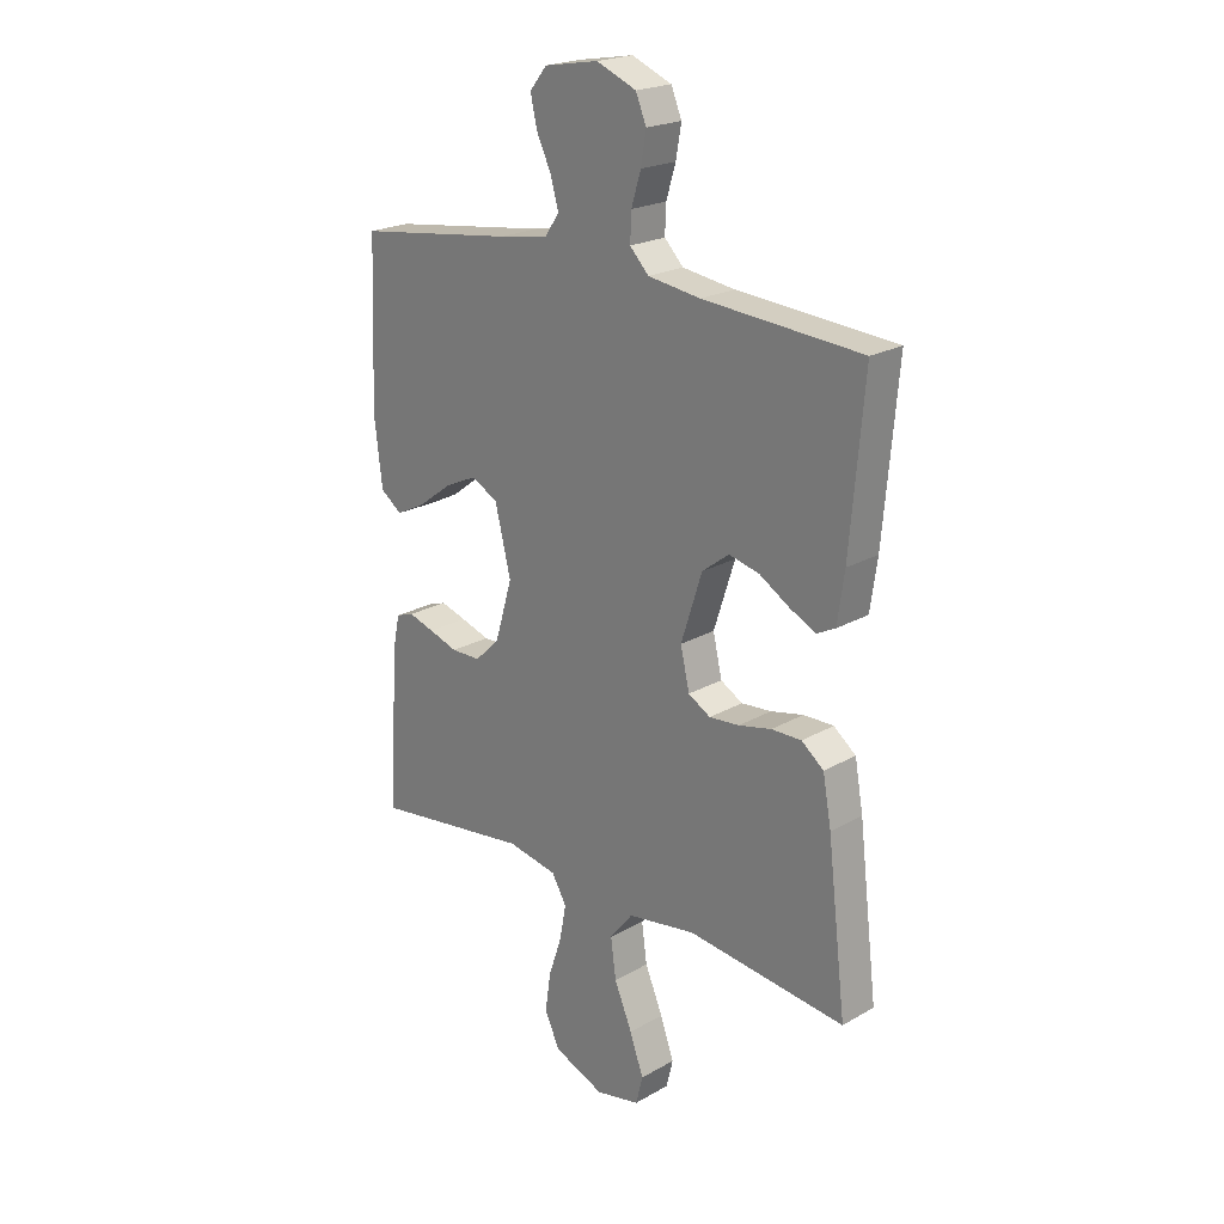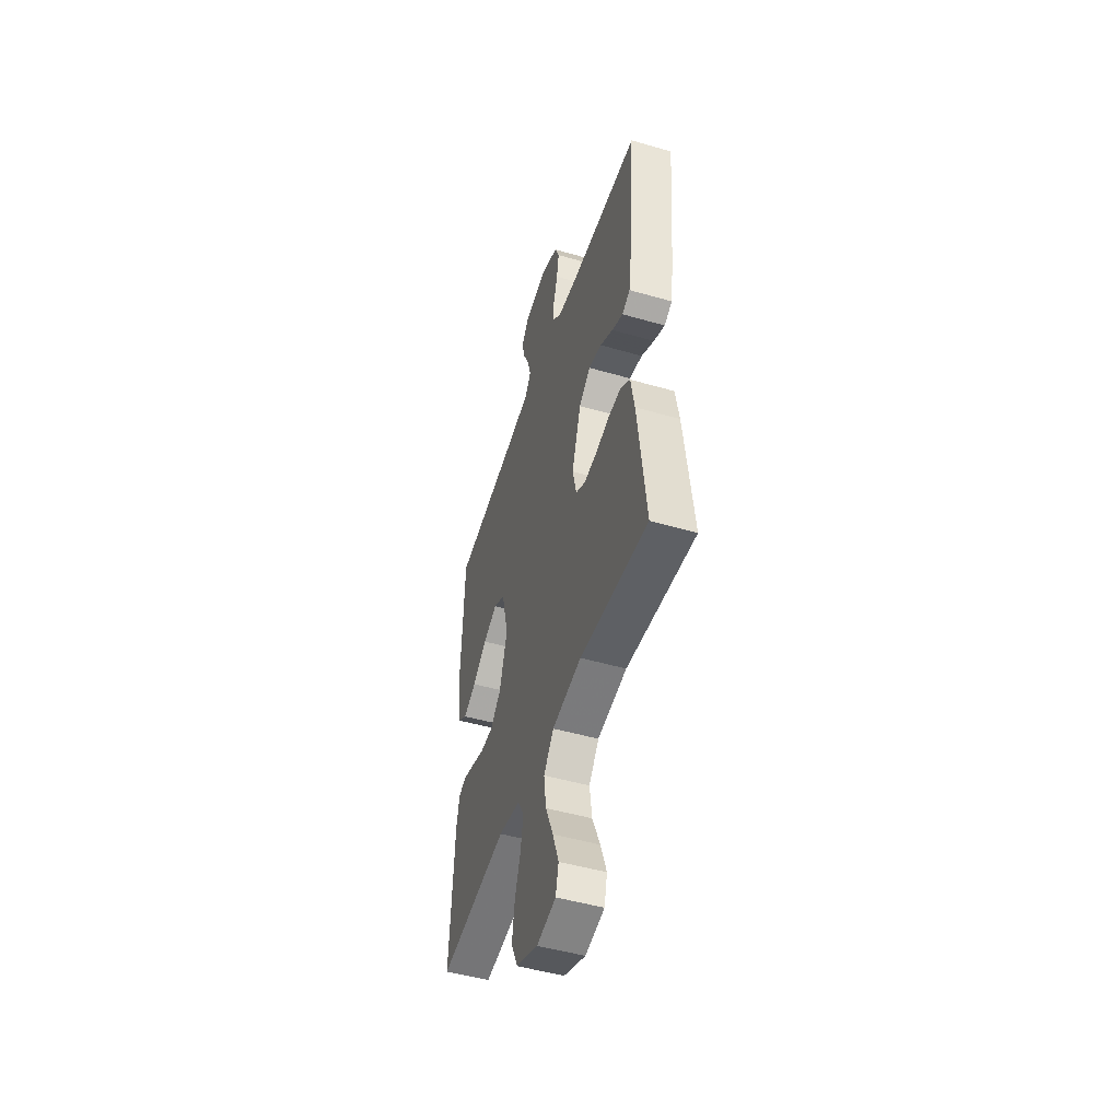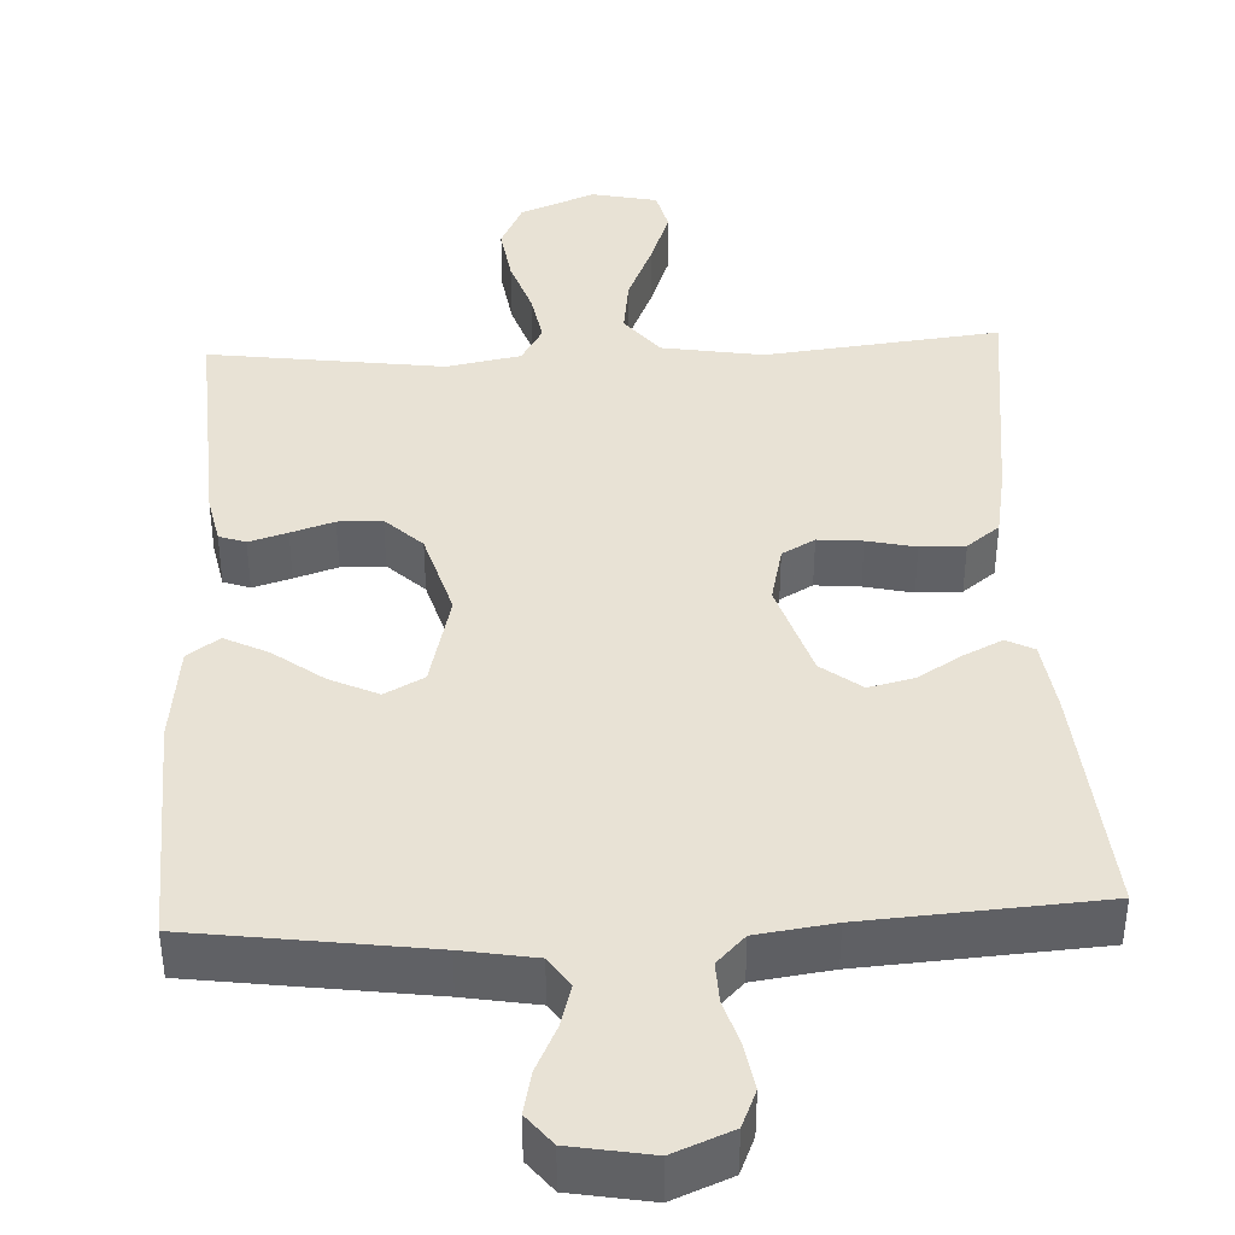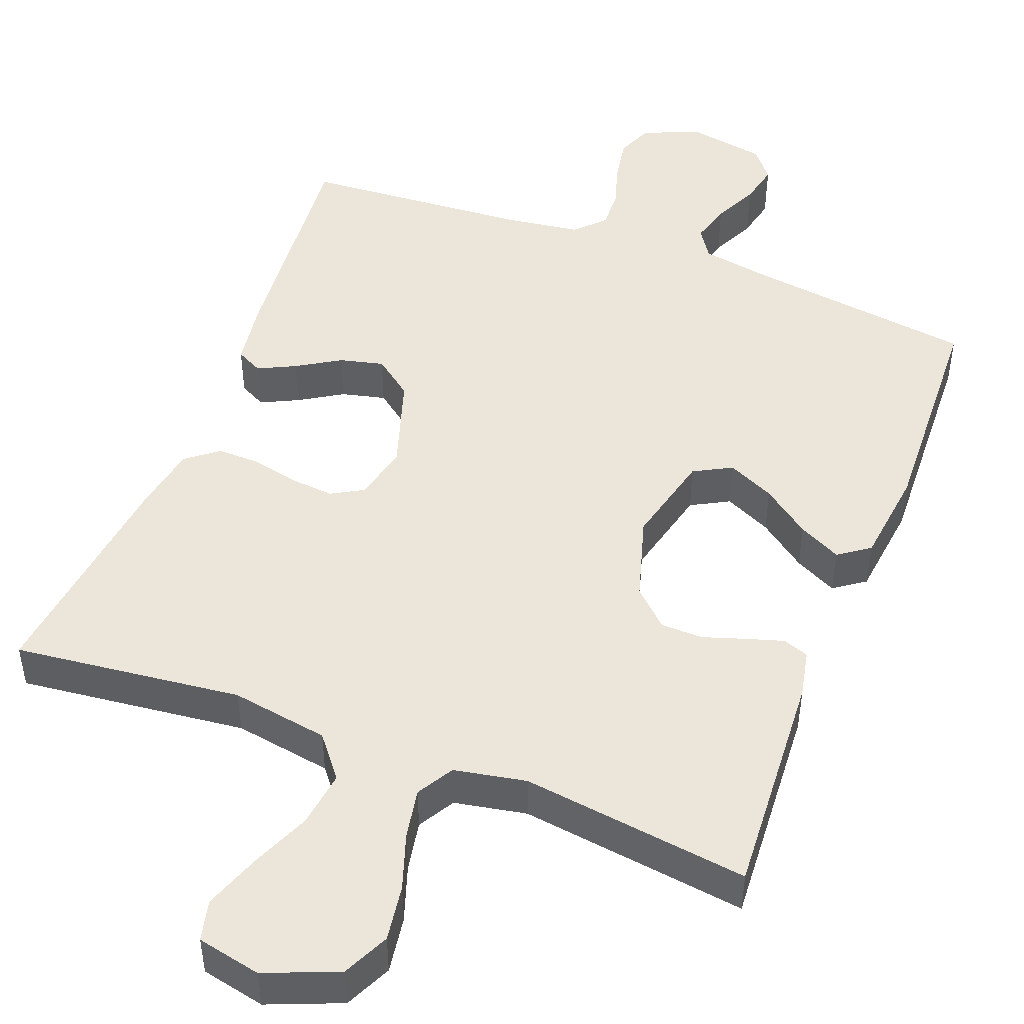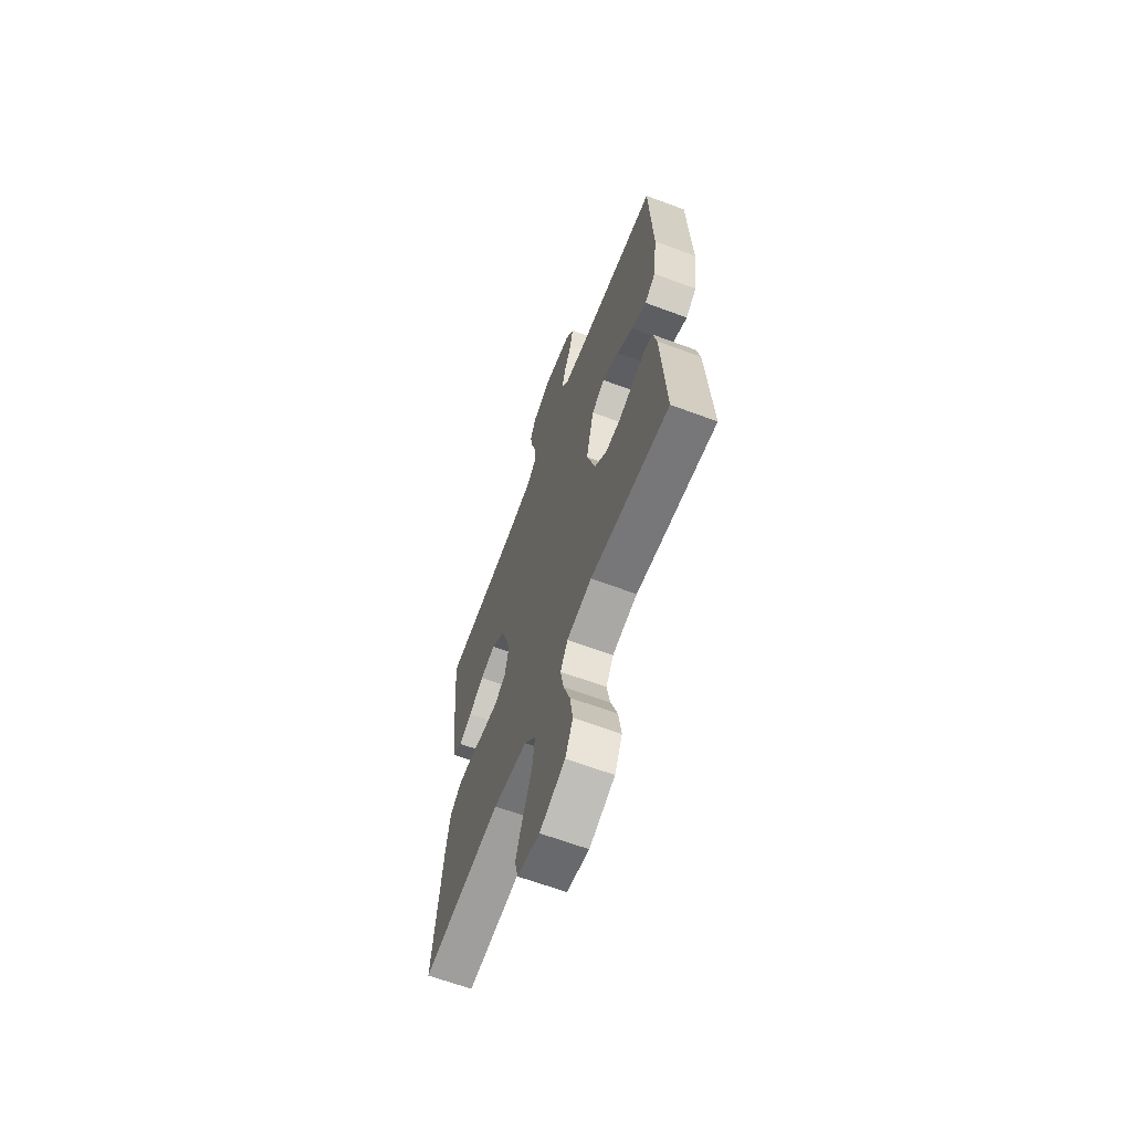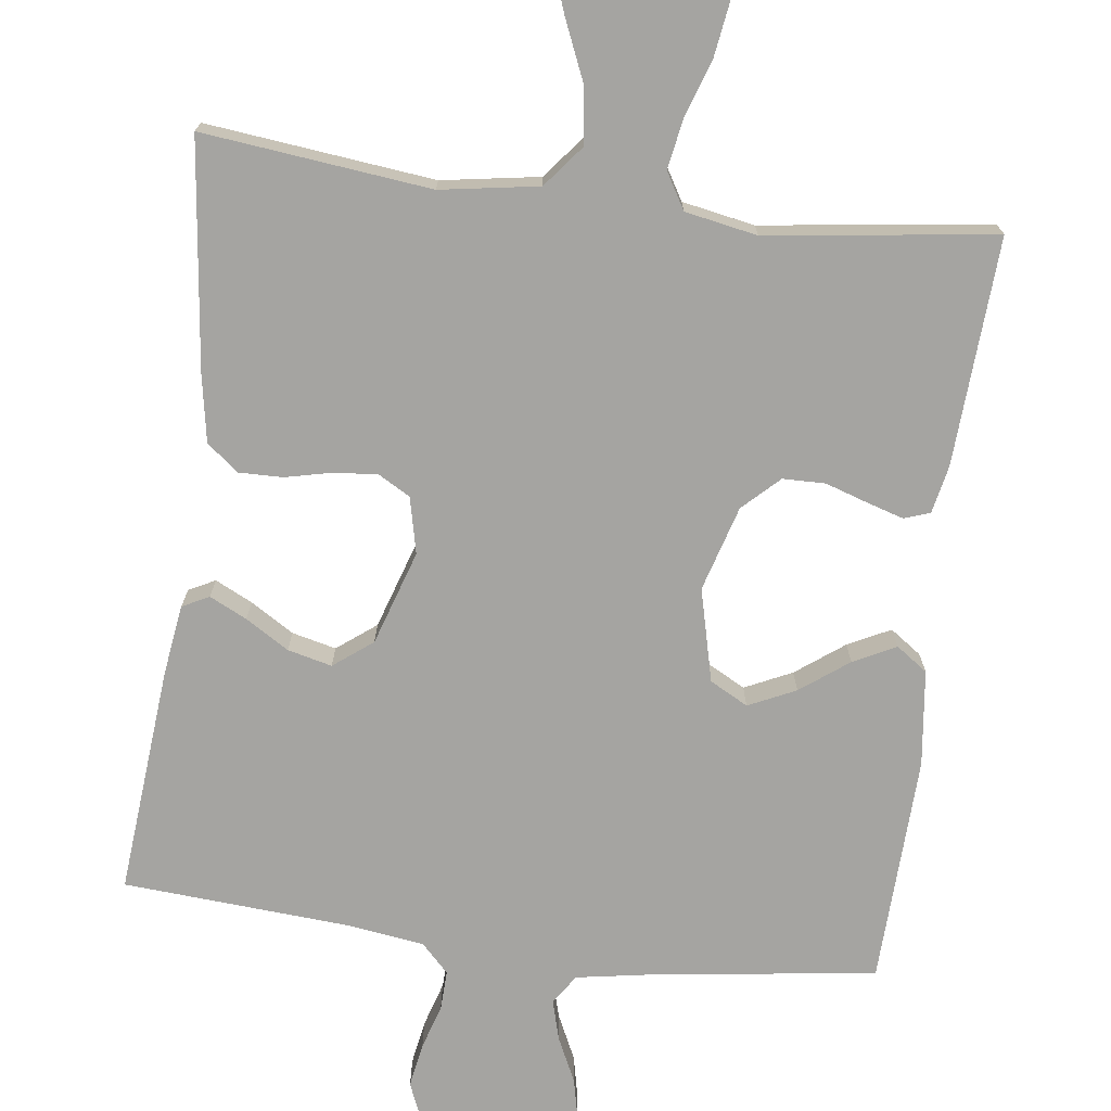
<metadata>
{"format":"obj","ext":"obj","renderer":"f3d","projection":"perspective","resolution":1024,"background":"white","views":[{"elev":21.8,"azim":45.0,"up":"+Z"},{"elev":-49.2,"azim":72.3,"up":"+Z"},{"elev":40.7,"azim":-2.7,"up":"+Y"},{"elev":47.8,"azim":-159.0,"up":"+Y"},{"elev":-64.6,"azim":-110.6,"up":"+Z"},{"elev":-73.2,"azim":172.7,"up":"+Y"}]}
</metadata>
<code>
v -0.5 0.07 -0.5
v -0.482 0.07 -0.2
v -0.469 0.07 -0.137
v -0.435 0.07 -0.125
v -0.386 0.07 -0.14
v -0.331 0.07 -0.158
v -0.275 0.07 -0.157
v -0.228 0.07 -0.112
v -0.195 0.07 0
v -0.225 0.07 0.122
v -0.275 0.07 0.149
v -0.337 0.07 0.12
v -0.4 0.07 0.073
v -0.456 0.07 0.045
v -0.497 0.07 0.074
v -0.512 0.07 0.2
v -0.5 0.07 0.5
v -0.2 0.07 0.541
v -0.106 0.07 0.557
v -0.08 0.07 0.596
v -0.095 0.07 0.649
v -0.123 0.07 0.708
v -0.135 0.07 0.762
v -0.103 0.07 0.802
v 0 0.07 0.82
v 0.075 0.07 0.789
v 0.095 0.07 0.741
v 0.085 0.07 0.683
v 0.067 0.07 0.624
v 0.065 0.07 0.572
v 0.101 0.07 0.535
v 0.2 0.07 0.521
v 0.5 0.07 0.5
v 0.474 0.07 0.2
v 0.461 0.07 0.108
v 0.426 0.07 0.09
v 0.377 0.07 0.114
v 0.32 0.07 0.149
v 0.262 0.07 0.163
v 0.211 0.07 0.124
v 0.171 0.07 0
v 0.188 0.07 -0.074
v 0.23 0.07 -0.098
v 0.287 0.07 -0.093
v 0.349 0.07 -0.079
v 0.406 0.07 -0.078
v 0.448 0.07 -0.111
v 0.464 0.07 -0.2
v 0.5 0.07 -0.5
v 0.2 0.07 -0.466
v 0.071 0.07 -0.487
v 0.027 0.07 -0.542
v 0.037 0.07 -0.616
v 0.071 0.07 -0.696
v 0.097 0.07 -0.769
v 0.084 0.07 -0.822
v 0 0.07 -0.84
v -0.096 0.07 -0.801
v -0.125 0.07 -0.74
v -0.114 0.07 -0.666
v -0.089 0.07 -0.592
v -0.077 0.07 -0.526
v -0.105 0.07 -0.478
v -0.2 0.07 -0.46
v -0.5 0 -0.5
v -0.482 0 -0.2
v -0.469 0 -0.137
v -0.435 0 -0.125
v -0.386 0 -0.14
v -0.331 0 -0.158
v -0.275 0 -0.157
v -0.228 0 -0.112
v -0.195 0 0
v -0.225 0 0.122
v -0.275 0 0.149
v -0.337 0 0.12
v -0.4 0 0.073
v -0.456 0 0.045
v -0.497 0 0.074
v -0.512 0 0.2
v -0.5 0 0.5
v -0.2 0 0.541
v -0.106 0 0.557
v -0.08 0 0.596
v -0.095 0 0.649
v -0.123 0 0.708
v -0.135 0 0.762
v -0.103 0 0.802
v 0 0 0.82
v 0.075 0 0.789
v 0.095 0 0.741
v 0.085 0 0.683
v 0.067 0 0.624
v 0.065 0 0.572
v 0.101 0 0.535
v 0.2 0 0.521
v 0.5 0 0.5
v 0.474 0 0.2
v 0.461 0 0.108
v 0.426 0 0.09
v 0.377 0 0.114
v 0.32 0 0.149
v 0.262 0 0.163
v 0.211 0 0.124
v 0.171 0 0
v 0.188 0 -0.074
v 0.23 0 -0.098
v 0.287 0 -0.093
v 0.349 0 -0.079
v 0.406 0 -0.078
v 0.448 0 -0.111
v 0.464 0 -0.2
v 0.5 0 -0.5
v 0.2 0 -0.466
v 0.071 0 -0.487
v 0.027 0 -0.542
v 0.037 0 -0.616
v 0.071 0 -0.696
v 0.097 0 -0.769
v 0.084 0 -0.822
v 0 0 -0.84
v -0.096 0 -0.801
v -0.125 0 -0.74
v -0.114 0 -0.666
v -0.089 0 -0.592
v -0.077 0 -0.526
v -0.105 0 -0.478
v -0.2 0 -0.46
f 58 59 60 61
f 58 61 62
f 57 58 62
f 56 57 62
f 53 54 55 56
f 53 56 62
f 52 53 62 63
f 47 48 49 50
f 47 50 51
f 44 45 46 47
f 43 44 47 51
f 42 43 51 52
f 35 36 37 38
f 33 34 35 38
f 32 33 38 39
f 31 32 39 40
f 26 27 28 29
f 24 25 26 29
f 24 29 30
f 21 22 23 24
f 20 21 24 30
f 19 20 30 31
f 15 16 17 18
f 12 13 14 15
f 11 12 15 18
f 10 11 18 19
f 3 4 5 6
f 1 2 3 6
f 64 1 6 7
f 63 64 7 8
f 41 42 52 63
f 41 63 8 9
f 19 31 40 41
f 9 10 19 41
f 125 124 123 122
f 126 125 122
f 126 122 121
f 126 121 120
f 120 119 118 117
f 126 120 117
f 127 126 117 116
f 114 113 112 111
f 115 114 111
f 111 110 109 108
f 115 111 108 107
f 116 115 107 106
f 102 101 100 99
f 102 99 98 97
f 103 102 97 96
f 104 103 96 95
f 93 92 91 90
f 93 90 89 88
f 94 93 88
f 88 87 86 85
f 94 88 85 84
f 95 94 84 83
f 82 81 80 79
f 79 78 77 76
f 82 79 76 75
f 83 82 75 74
f 70 69 68 67
f 70 67 66 65
f 71 70 65 128
f 72 71 128 127
f 127 116 106 105
f 73 72 127 105
f 105 104 95 83
f 105 83 74 73
f 1 65 66 2
f 2 66 67 3
f 3 67 68 4
f 4 68 69 5
f 5 69 70 6
f 6 70 71 7
f 7 71 72 8
f 8 72 73 9
f 9 73 74 10
f 10 74 75 11
f 11 75 76 12
f 12 76 77 13
f 13 77 78 14
f 14 78 79 15
f 15 79 80 16
f 16 80 81 17
f 17 81 82 18
f 18 82 83 19
f 19 83 84 20
f 20 84 85 21
f 21 85 86 22
f 22 86 87 23
f 23 87 88 24
f 24 88 89 25
f 25 89 90 26
f 26 90 91 27
f 27 91 92 28
f 28 92 93 29
f 29 93 94 30
f 30 94 95 31
f 31 95 96 32
f 32 96 97 33
f 33 97 98 34
f 34 98 99 35
f 35 99 100 36
f 36 100 101 37
f 37 101 102 38
f 38 102 103 39
f 39 103 104 40
f 40 104 105 41
f 41 105 106 42
f 42 106 107 43
f 43 107 108 44
f 44 108 109 45
f 45 109 110 46
f 46 110 111 47
f 47 111 112 48
f 48 112 113 49
f 49 113 114 50
f 50 114 115 51
f 51 115 116 52
f 52 116 117 53
f 53 117 118 54
f 54 118 119 55
f 55 119 120 56
f 56 120 121 57
f 57 121 122 58
f 58 122 123 59
f 59 123 124 60
f 60 124 125 61
f 61 125 126 62
f 62 126 127 63
f 63 127 128 64
f 64 128 65 1

</code>
